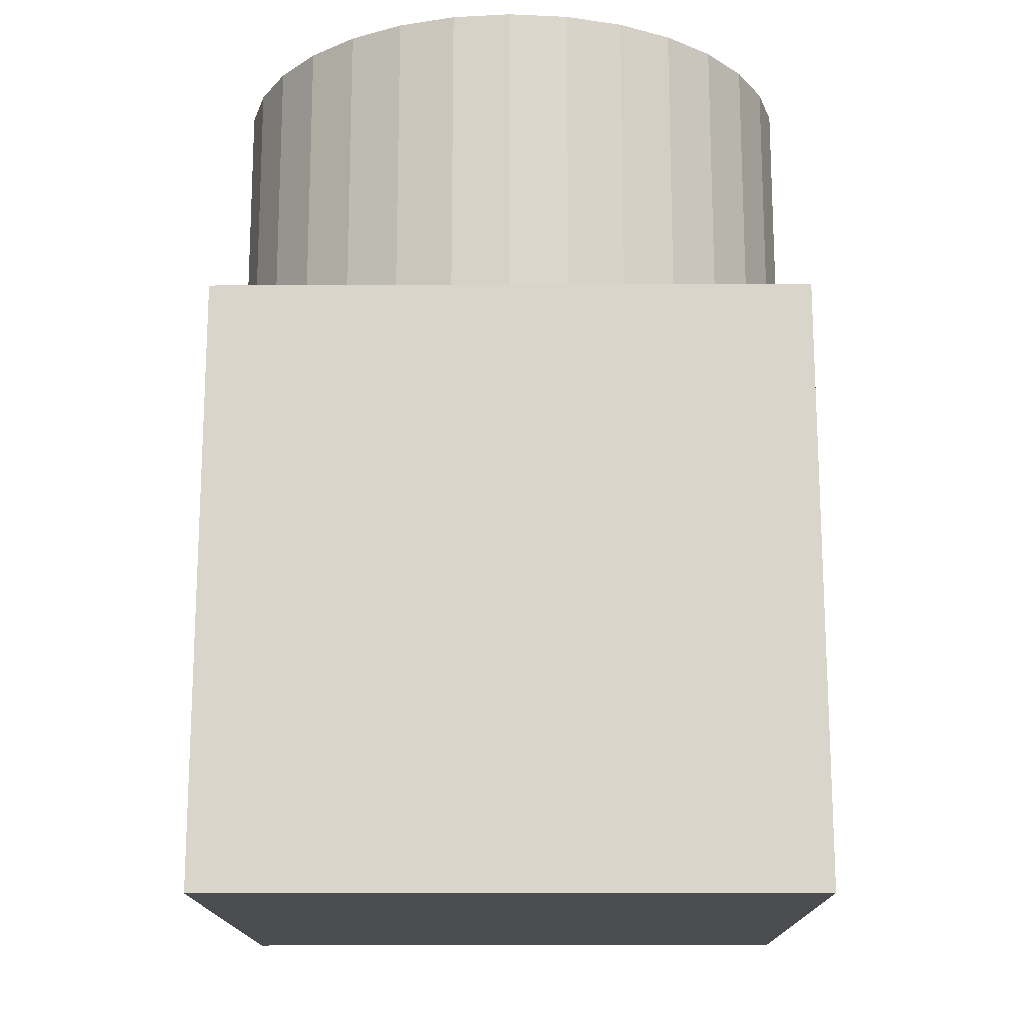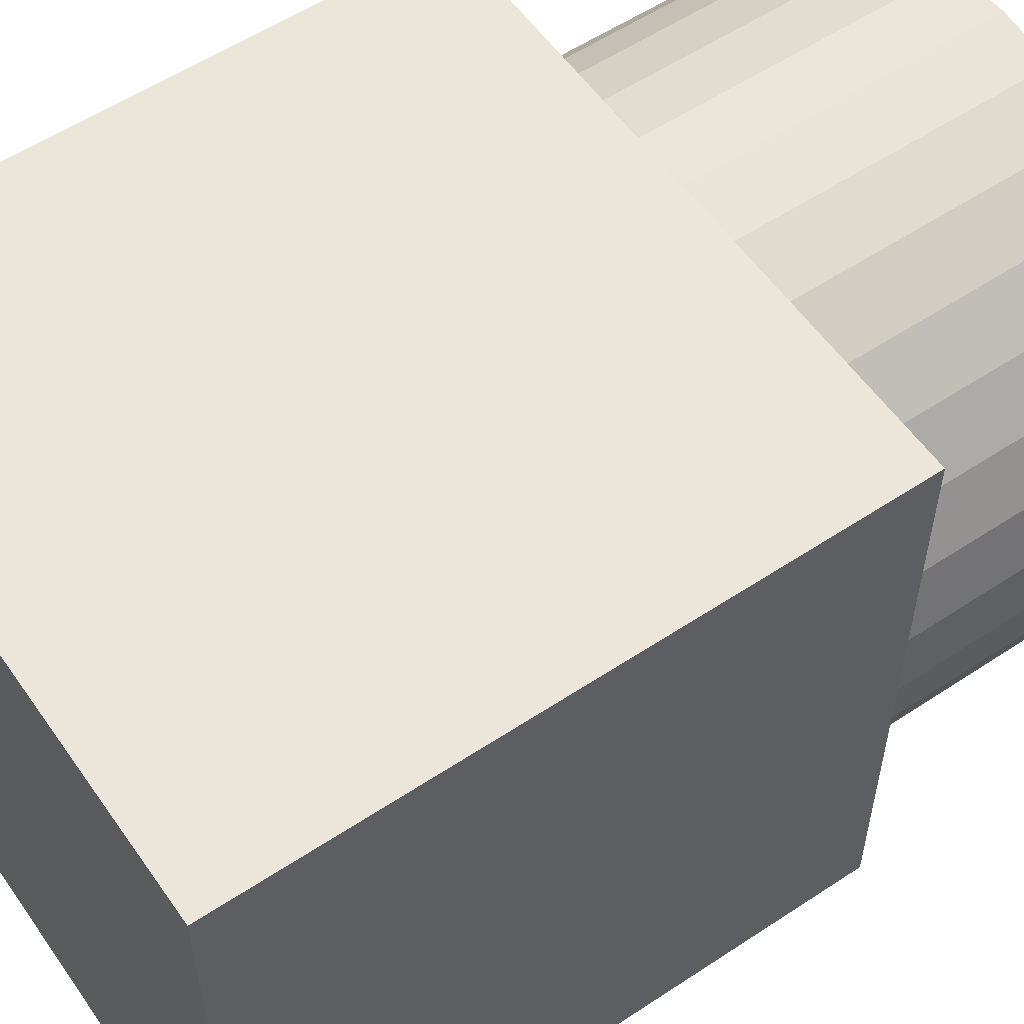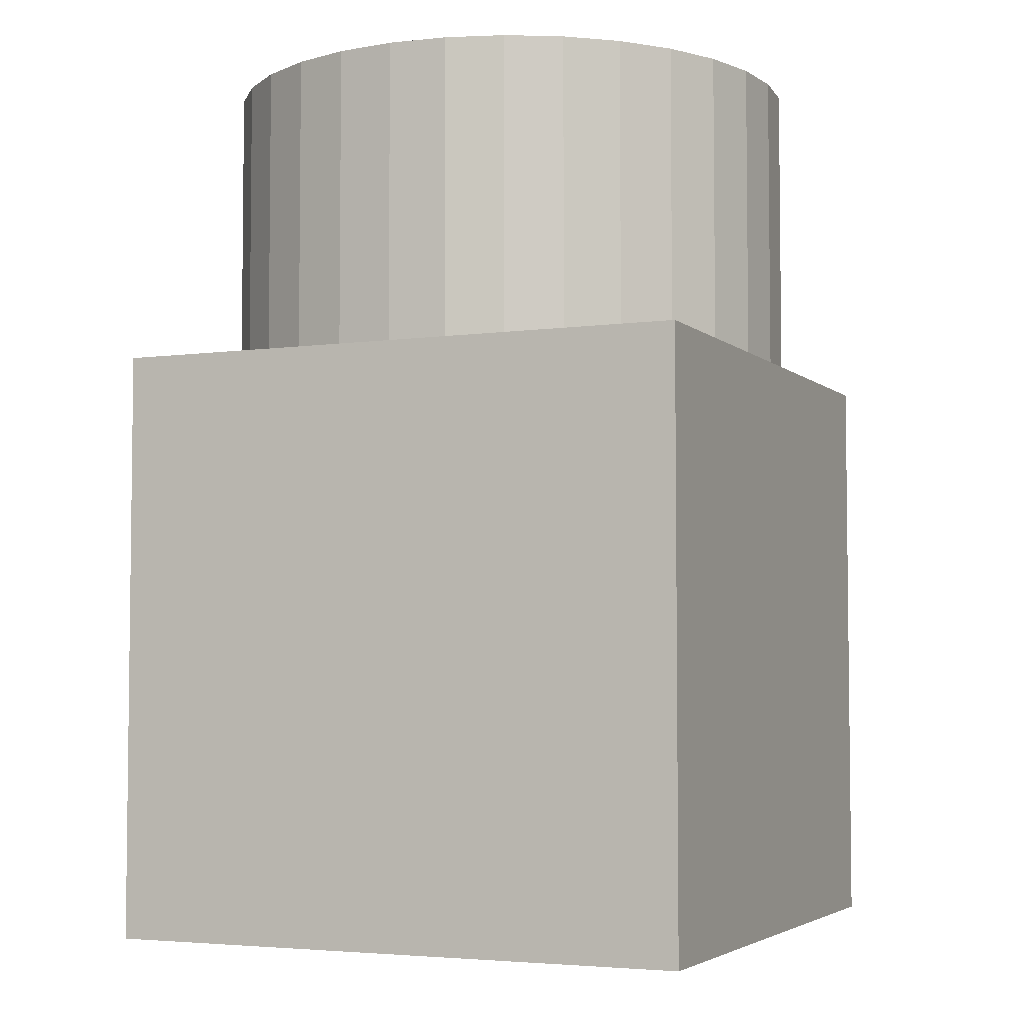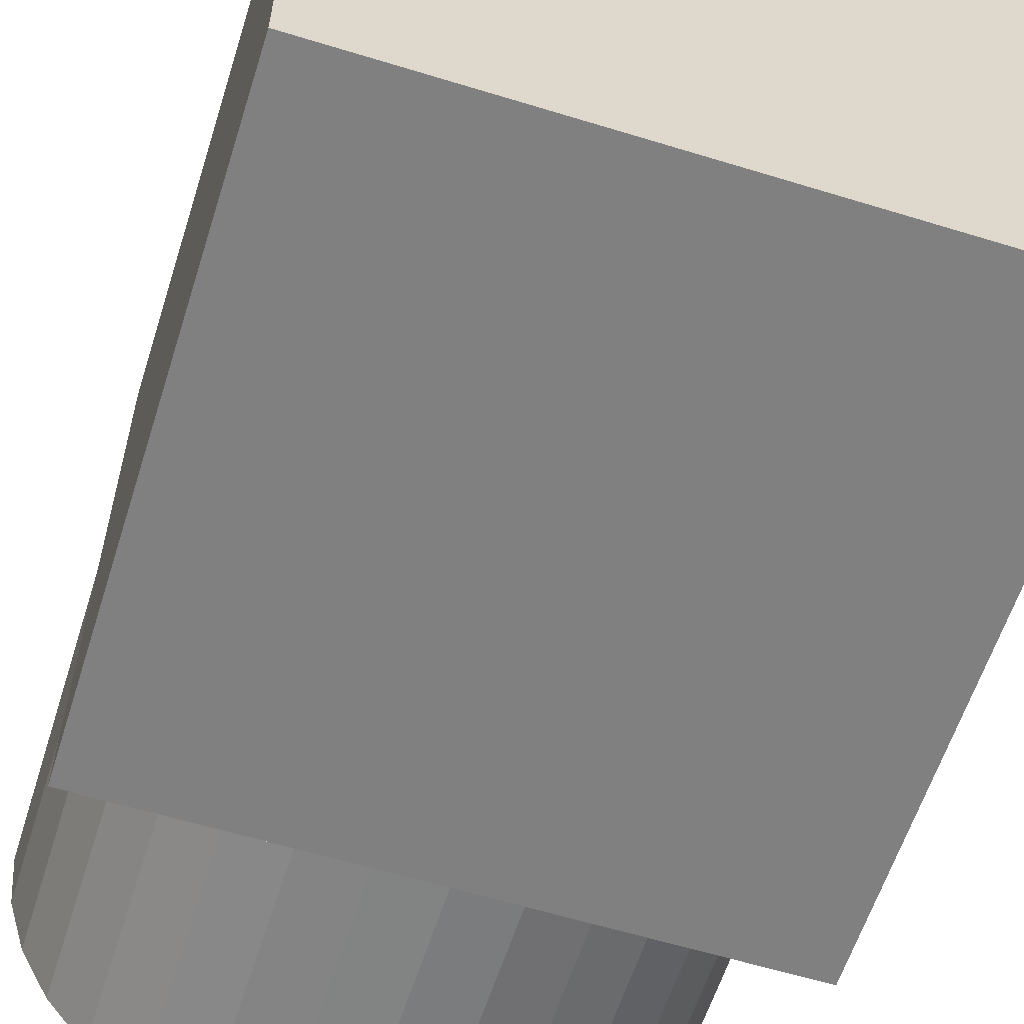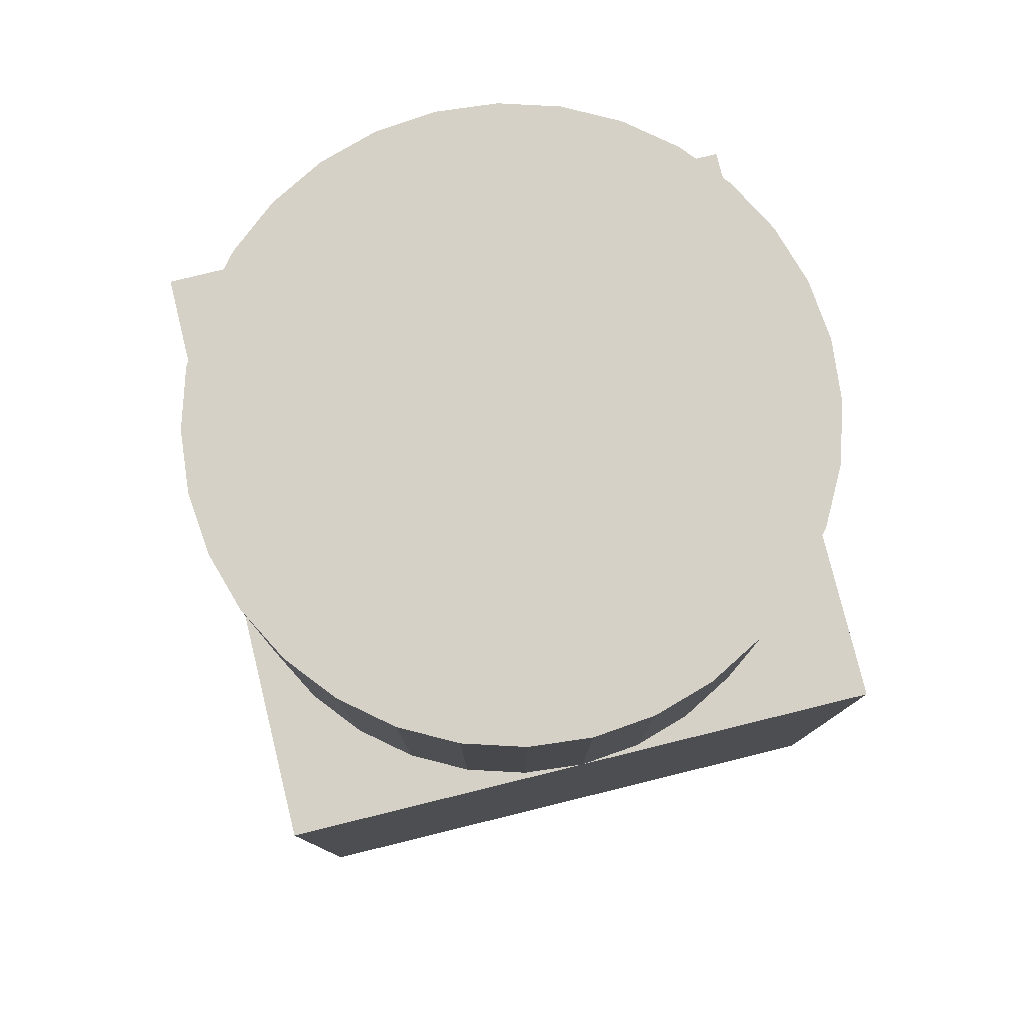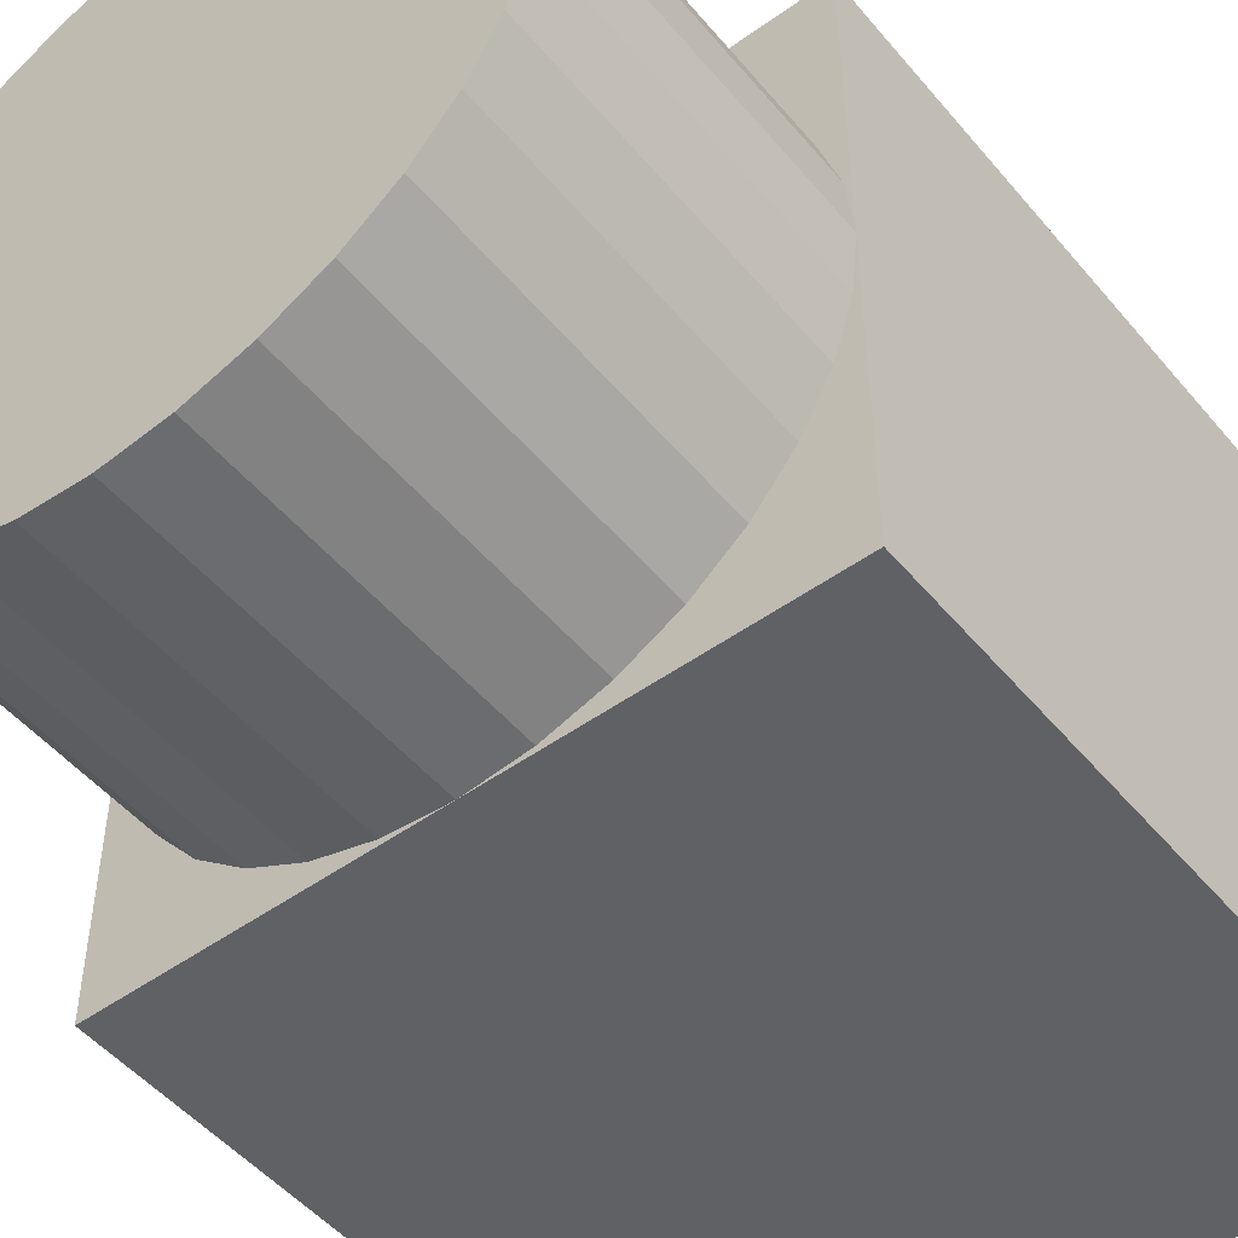
<metadata>
{"format":"obj","ext":"obj","renderer":"f3d","projection":"perspective","resolution":1024,"background":"white","views":[{"elev":-15.9,"azim":0.4,"up":"+Y"},{"elev":56.7,"azim":55.4,"up":"+Z"},{"elev":-4.3,"azim":24.0,"up":"+Y"},{"elev":-60.0,"azim":-17.5,"up":"+Z"},{"elev":78.8,"azim":-13.8,"up":"+Y"},{"elev":-49.9,"azim":-141.7,"up":"+Z"}]}
</metadata>
<code>
o Cylinder
v 0 0 -1
v 0 2 -1
v 0.1951 0 -0.9808
v 0.1951 2 -0.9808
v 0.3827 0 -0.9239
v 0.3827 2 -0.9239
v 0.5556 0 -0.8315
v 0.5556 2 -0.8315
v 0.7071 0 -0.7071
v 0.7071 2 -0.7071
v 0.8315 0 -0.5556
v 0.8315 2 -0.5556
v 0.9239 0 -0.3827
v 0.9239 2 -0.3827
v 0.9808 0 -0.1951
v 0.9808 2 -0.1951
v 1 0 -0
v 1 2 -0
v 0.9808 0 0.1951
v 0.9808 2 0.1951
v 0.9239 0 0.3827
v 0.9239 2 0.3827
v 0.8315 0 0.5556
v 0.8315 2 0.5556
v 0.7071 0 0.7071
v 0.7071 2 0.7071
v 0.5556 0 0.8315
v 0.5556 2 0.8315
v 0.3827 0 0.9239
v 0.3827 2 0.9239
v 0.1951 0 0.9808
v 0.1951 2 0.9808
v -0 0 1
v -0 2 1
v -0.1951 0 0.9808
v -0.1951 2 0.9808
v -0.3827 0 0.9239
v -0.3827 2 0.9239
v -0.5556 0 0.8315
v -0.5556 2 0.8315
v -0.7071 0 0.7071
v -0.7071 2 0.7071
v -0.8315 0 0.5556
v -0.8315 2 0.5556
v -0.9239 0 0.3827
v -0.9239 2 0.3827
v -0.9808 0 0.1951
v -0.9808 2 0.1951
v -1 0 -1e-06
v -1 2 -1e-06
v -0.9808 0 -0.1951
v -0.9808 2 -0.1951
v -0.9239 0 -0.3827
v -0.9239 2 -0.3827
v -0.8315 0 -0.5556
v -0.8315 2 -0.5556
v -0.7071 0 -0.7071
v -0.7071 2 -0.7071
v -0.5556 0 -0.8315
v -0.5556 2 -0.8315
v -0.3827 0 -0.9239
v -0.3827 2 -0.9239
v -0.1951 0 -0.9808
v -0.1951 2 -0.9808
v 1 1 -1
v 1 -1 -1
v 1 1 1
v 1 -1 1
v -1 1 -1
v -1 -1 -1
v -1 1 1
v -1 -1 1
f 1 2 4 3
f 3 4 6 5
f 5 6 8 7
f 7 8 10 9
f 9 10 12 11
f 11 12 14 13
f 13 14 16 15
f 15 16 18 17
f 17 18 20 19
f 19 20 22 21
f 21 22 24 23
f 23 24 26 25
f 25 26 28 27
f 27 28 30 29
f 29 30 32 31
f 31 32 34 33
f 33 34 36 35
f 35 36 38 37
f 37 38 40 39
f 39 40 42 41
f 41 42 44 43
f 43 44 46 45
f 45 46 48 47
f 47 48 50 49
f 49 50 52 51
f 51 52 54 53
f 53 54 56 55
f 55 56 58 57
f 57 58 60 59
f 59 60 62 61
f 4 2 64 62 60 58 56 54 52 50 48 46 44 42 40 38 36 34 32 30 28 26 24 22 20 18 16 14 12 10 8 6
f 61 62 64 63
f 63 64 2 1
f 1 3 5 7 9 11 13 15 17 19 21 23 25 27 29 31 33 35 37 39 41 43 45 47 49 51 53 55 57 59 61 63
f 65 69 71 67
f 68 67 71 72
f 72 71 69 70
f 70 66 68 72
f 66 65 67 68
f 70 69 65 66

</code>
